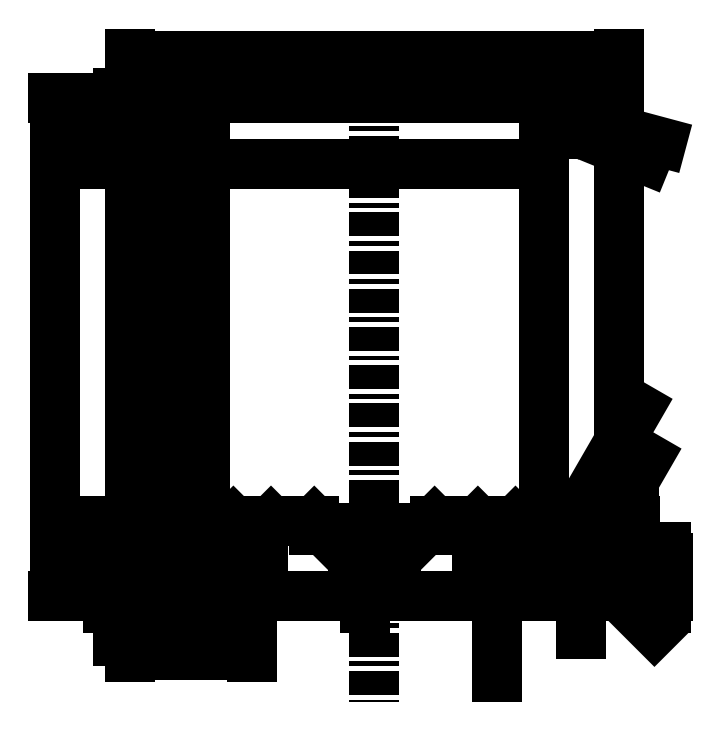
<metadata>
{"format":"dxf","ext":"dxf","renderer":"ezdxf+matplotlib","layout":"modelspace","background":"white","min_lineweight":24,"dpi":150}
</metadata>
<code>
0
SECTION
2
ENTITIES
0
CIRCLE
8
0
10
249.9
20
66.29
30
0
40
3.125
0
LINE
8
0
10
216.9
20
86.29
30
0
11
239.9
21
86.29
31
0
0
LINE
8
0
10
245.9
20
80.29
30
0
11
239.9
21
86.29
31
0
0
LINE
8
0
10
253.9
20
80.29
30
0
11
245.9
21
80.29
31
0
0
LINE
8
0
10
259.9
20
86.29
30
0
11
253.9
21
80.29
31
0
0
LINE
8
0
10
259.9
20
86.29
30
0
11
274.9
21
86.29
31
0
0
LINE
8
0
10
274.9
20
86.29
30
0
11
274.9
21
276.3
31
0
0
LINE
8
0
10
274.9
20
276.3
30
0
11
94.92
21
276.3
31
0
0
LINE
8
0
10
94.92
20
276.3
30
0
11
94.92
21
86.29
31
0
0
LINE
8
0
10
94.92
20
86.29
30
0
11
109.9
21
86.29
31
0
0
LINE
8
0
10
115.9
20
80.29
30
0
11
109.9
21
86.29
31
0
0
LINE
8
0
10
123.9
20
80.29
30
0
11
115.9
21
80.29
31
0
0
LINE
8
0
10
129.9
20
86.29
30
0
11
123.9
21
80.29
31
0
0
LINE
8
0
10
129.9
20
86.29
30
0
11
152.9
21
86.29
31
0
0
LINE
8
0
10
179.9
20
59.29
30
0
11
152.9
21
86.29
31
0
0
LINE
8
0
10
189.9
20
59.29
30
0
11
179.9
21
59.29
31
0
0
LINE
8
0
10
216.9
20
86.29
30
0
11
189.9
21
59.29
31
0
0
CIRCLE
8
0
10
119.9
20
66.29
30
0
40
3.125
0
CIRCLE
8
0
10
304.9
20
296.3
30
0
40
1.5
0
CIRCLE
8
0
10
284.9
20
296.3
30
0
40
1.5
0
CIRCLE
8
0
10
304.9
20
76.29
30
0
40
1.5
0
CIRCLE
8
0
10
284.9
20
76.29
30
0
40
1.5
0
CIRCLE
8
0
10
304.9
20
56.29
30
0
40
1.5
0
CIRCLE
8
0
10
294.9
20
55.29
30
0
40
2.5
0
LINE
8
0
10
54.92
20
46.29
30
0
11
314.9
21
46.29
31
0
0
LINE
8
0
10
54.92
20
311.3
30
0
11
54.92
21
46.29
31
0
0
LINE
8
0
10
314.9
20
311.3
30
0
11
54.92
21
311.3
31
0
0
LINE
8
0
10
314.9
20
46.29
30
0
11
314.9
21
311.3
31
0
0
CIRCLE
8
0
10
64.92
20
296.3
30
0
40
1.5
0
CIRCLE
8
0
10
84.92
20
296.3
30
0
40
1.5
0
CIRCLE
8
0
10
64.92
20
76.29
30
0
40
1.5
0
CIRCLE
8
0
10
84.92
20
76.29
30
0
40
1.5
0
CIRCLE
8
0
10
64.92
20
56.29
30
0
40
1.5
0
CIRCLE
8
0
10
74.92
20
55.29
30
0
40
2.5
0
LINE
8
0
10
184.9
20
311.3
30
0
11
184.9
21
-10.17
31
0
0
DIMENSION
8
0
2
*D1
10
314.9
20
333.3
30
0
11
181.1
21
333.3
31
0
70
   160
71
     2
42
-1
3
SLDDIMSTYLE0
13
54.92
23
311.3
33
0
14
314.9
24
311.3
34
0
0
DIMENSION
8
0
2
*D2
10
14.92
20
311.3
30
0
11
14.92
21
177.4
31
0
70
   160
71
     2
42
-1
3
SLDDIMSTYLE0
13
54.92
23
46.29
33
0
14
54.92
24
311.3
34
0
50
90
0
DIMENSION
8
0
2
*D3
10
179.7
20
46.29
30
0
11
179.7
21
52.27
31
0
70
   160
71
     2
42
-1
3
SLDDIMSTYLE1
13
179.9
23
59.29
33
0
14
54.92
24
46.29
34
0
50
90
0
DIMENSION
8
0
2
*D4
10
189.9
20
71.92
30
0
11
184.6
21
71.92
31
0
70
   160
71
     2
42
-1
3
SLDDIMSTYLE1
13
179.9
23
59.29
33
0
14
189.9
24
59.29
34
0
0
DIMENSION
8
0
2
*D5
10
152.9
20
82.28
30
0
11
184.6
21
82.28
31
0
70
   160
71
     2
42
-1
3
SLDDIMSTYLE0
13
216.9
23
86.29
33
0
14
152.9
24
86.29
34
0
0
DIMENSION
8
0
2
*D6
10
253.9
20
71.92
30
0
11
248.5
21
71.92
31
0
70
   160
71
     2
42
-1
3
SLDDIMSTYLE1
13
245.9
23
80.29
33
0
14
253.9
24
80.29
34
0
0
DIMENSION
8
0
2
*D7
10
259.9
20
82.28
30
0
11
248.5
21
82.28
31
0
70
   160
71
     2
42
-1
3
SLDDIMSTYLE1
13
239.9
23
86.29
33
0
14
259.9
24
86.29
34
0
0
DIMENSION
8
0
2
*D8
10
54.92
20
325.4
30
0
11
75.76
21
325.4
31
0
70
   160
71
     2
42
-1
3
SLDDIMSTYLE0
13
94.92
23
276.3
33
0
14
54.92
24
311.3
34
0
0
DIMENSION
8
0
2
*D9
10
314.9
20
325.4
30
0
11
295.3
21
325.4
31
0
70
   160
71
     2
42
-1
3
SLDDIMSTYLE0
13
274.9
23
276.3
33
0
14
314.9
24
311.3
34
0
0
DIMENSION
8
0
2
*D10
10
26.92
20
311.3
30
0
11
26.92
21
293.9
31
0
70
   160
71
     2
42
-1
3
SLDDIMSTYLE0
13
94.92
23
276.3
33
0
14
54.92
24
311.3
34
0
50
90
0
DIMENSION
8
0
2
*D11
10
25.85
20
46.29
30
0
11
25.85
21
67.4
31
0
70
   160
71
     2
42
-1
3
SLDDIMSTYLE0
13
94.92
23
86.29
33
0
14
54.92
24
46.29
34
0
50
90
0
DIMENSION
8
0
2
*D12
10
54.92
20
22.47
30
0
11
65.65
21
22.47
31
0
70
   160
71
     2
42
-1
3
SLDDIMSTYLE1
13
74.92
23
50.29
33
0
14
54.92
24
46.29
34
0
0
DIMENSION
8
0
2
*D13
10
64.92
20
319.3
30
0
11
75.76
21
319.3
31
0
70
   160
71
     2
42
-1
3
SLDDIMSTYLE1
13
84.92
23
80.42
33
0
14
64.92
24
80.42
34
0
0
DIMENSION
8
0
2
*D14
10
322.7
20
86.29
30
0
11
322.7
21
83.88
31
0
70
   160
71
     2
42
-1
3
SLDDIMSTYLE1
13
253.9
23
80.29
33
0
14
274.9
24
86.29
34
0
50
90
0
DIMENSION
8
0
2
*D15
10
35.87
20
56.29
30
0
11
35.87
21
67.4
31
0
70
   160
71
     2
42
-1
3
SLDDIMSTYLE1
13
60.8
23
76.29
33
0
14
60.8
24
56.29
34
0
50
90
0
DIMENSION
8
0
2
*D16
10
43.47
20
46.29
30
0
11
43.47
21
51.11
31
0
70
   160
71
     2
42
-1
3
SLDDIMSTYLE1
13
60.8
23
56.29
33
0
14
54.92
24
46.29
34
0
50
90
0
DIMENSION
8
0
2
*D17
10
35.87
20
311.3
30
0
11
35.87
21
293.9
31
0
70
   160
71
     2
42
-1
3
SLDDIMSTYLE0
13
60.8
23
296.3
33
0
14
54.92
24
311.3
34
0
50
90
0
DIMENSION
8
0
2
*D19
10
294.9
20
57.79
30
0
11
294.9
21
31.11
31
0
70
   163
1
<>
71
     1
42
-1
3
SLDDIMSTYLE2
15
294.9
25
52.79
35
0
40
0
0
DIMENSION
8
0
2
*D20
10
54.92
20
14.71
30
0
11
88.06
21
14.71
31
0
70
   160
71
     2
42
-1
3
SLDDIMSTYLE0
13
119.9
23
60.67
33
0
14
54.92
24
46.29
34
0
50
0
0
DIMENSION
8
0
2
*D21
10
340.2
20
46.29
30
0
11
340.2
21
52.27
31
0
70
   160
71
     2
42
-1
3
SLDDIMSTYLE1
13
255.5
23
66.29
33
0
14
314.9
24
46.29
34
0
50
90
0
DIMENSION
8
0
2
*D22
10
96.64
20
46.29
30
0
11
96.64
21
56.85
31
0
70
   160
71
     2
42
-1
3
SLDDIMSTYLE1
13
114.3
23
66.29
33
0
14
54.92
24
46.29
34
0
50
90
0
DIMENSION
8
0
2
*D23
10
249.9
20
69.42
30
0
11
249.9
21
13.09
31
0
70
   163
1
<>
71
     1
42
-1
3
SLDDIMSTYLE3
15
249.9
25
63.17
35
0
40
0
0
DIMENSION
8
0
2
*D24
10
54.92
20
314
30
0
11
58.28
21
314
31
0
70
   160
71
     2
42
-1
3
SLDDIMSTYLE1
13
64.92
23
300.4
33
0
14
54.92
24
311.3
34
0
0
DIMENSION
8
0
2
*D25
10
79.52
20
46.29
30
0
11
79.52
21
19.44
31
0
70
   160
71
     2
42
-1
3
SLDDIMSTYLE0
13
79.92
23
55.29
33
0
14
54.92
24
46.29
34
0
50
90
0
DIMENSION
8
0
2
*D26
10
303.5
20
296.7
30
0
11
332.6
21
288.9
31
0
70
   163
1
<>
71
     1
42
-1
3
SLDDIMSTYLE2
15
306.4
25
295.9
35
0
40
0
0
DIMENSION
8
0
2
*D27
10
283.5
20
296.9
30
0
11
324.5
21
280.2
31
0
70
   163
1
<>
71
     1
42
-1
3
SLDDIMSTYLE2
15
286.3
25
295.7
35
0
40
0
0
DIMENSION
8
0
2
*D28
10
304.2
20
74.99
30
0
11
327.4
21
115.3
31
0
70
   163
1
<>
71
     1
42
-1
3
SLDDIMSTYLE2
15
305.7
25
77.59
35
0
40
0
0
DIMENSION
8
0
2
*D29
10
284.2
20
74.99
30
0
11
322.7
21
141.7
31
0
70
   163
1
<>
71
     1
42
-1
3
SLDDIMSTYLE2
15
285.7
25
77.59
35
0
40
0
0
DIMENSION
8
0
2
*D30
10
303.9
20
57.35
30
0
11
330.1
21
31.11
31
0
70
   163
1
<>
71
     1
42
-1
3
SLDDIMSTYLE2
15
306
25
55.23
35
0
40
0
0
INSERT
8
0
2
SW_CENTERMARKSYMBOL_0
10
119.9
20
66.29
30
0
0
INSERT
8
0
2
SW_CENTERMARKSYMBOL_1
10
304.9
20
296.3
30
0
0
INSERT
8
0
2
SW_CENTERMARKSYMBOL_2
10
284.9
20
296.3
30
0
0
INSERT
8
0
2
SW_CENTERMARKSYMBOL_3
10
304.9
20
76.29
30
0
0
INSERT
8
0
2
SW_CENTERMARKSYMBOL_4
10
284.9
20
76.29
30
0
0
INSERT
8
0
2
SW_CENTERMARKSYMBOL_5
10
304.9
20
56.29
30
0
0
INSERT
8
0
2
SW_CENTERMARKSYMBOL_6
10
294.9
20
55.29
30
0
0
INSERT
8
0
2
SW_CENTERMARKSYMBOL_7
10
64.92
20
296.3
30
0
0
INSERT
8
0
2
SW_CENTERMARKSYMBOL_8
10
84.92
20
296.3
30
0
0
INSERT
8
0
2
SW_CENTERMARKSYMBOL_9
10
64.92
20
76.29
30
0
0
INSERT
8
0
2
SW_CENTERMARKSYMBOL_10
10
84.92
20
76.29
30
0
0
INSERT
8
0
2
SW_CENTERMARKSYMBOL_11
10
64.92
20
56.29
30
0
0
INSERT
8
0
2
SW_CENTERMARKSYMBOL_12
10
74.92
20
55.29
30
0
0
INSERT
8
0
2
SW_CENTERMARKSYMBOL_13
10
249.9
20
66.29
30
0
0
ENDSEC
0
EOF

</code>
